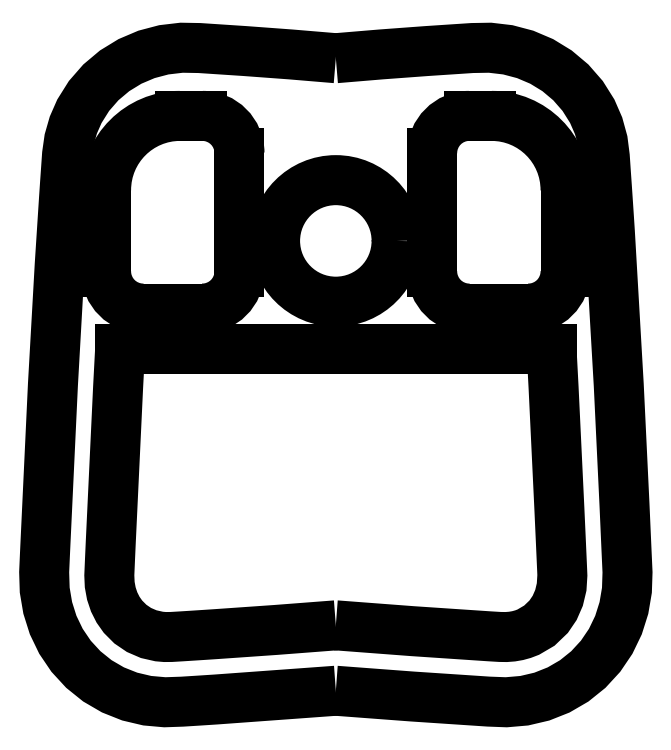
<metadata>
{"format":"dxf","ext":"dxf","renderer":"ezdxf+matplotlib","layout":"modelspace","background":"white","min_lineweight":24,"dpi":150}
</metadata>
<code>
0
SECTION
2
ENTITIES
0
POLYLINE
8
0
66
     1
10
0
20
0
30
0
70
   128
0
VERTEX
8
0
10
0.000189
20
128.3
30
0
0
VERTEX
8
0
10
-6.136
20
128.8
30
0
0
VERTEX
8
0
10
-12.27
20
129.3
30
0
0
VERTEX
8
0
10
-18.42
20
129.7
30
0
0
VERTEX
8
0
10
-20.81
20
129.7
30
0
0
VERTEX
8
0
10
-23.21
20
129.4
30
0
0
VERTEX
8
0
10
-25.55
20
128.8
30
0
0
VERTEX
8
0
10
-27.78
20
127.9
30
0
0
VERTEX
8
0
10
-29.85
20
126.6
30
0
0
VERTEX
8
0
10
-31.71
20
125
30
0
0
VERTEX
8
0
10
-33.31
20
123.2
30
0
0
VERTEX
8
0
10
-34.6
20
121.1
30
0
0
VERTEX
8
0
10
-35.42
20
119.3
30
0
0
VERTEX
8
0
10
-35.98
20
117.3
30
0
0
VERTEX
8
0
10
-36.27
20
115.3
30
0
0
VERTEX
8
0
10
-36.4
20
113.4
30
0
0
VERTEX
8
0
10
-36.54
20
111.4
30
0
0
VERTEX
8
0
10
-36.67
20
109.5
30
0
0
VERTEX
8
0
10
-37.26
20
100.4
30
0
0
VERTEX
8
0
10
-38.17
20
84.23
30
0
0
VERTEX
8
0
10
-39.15
20
63.58
30
0
0
VERTEX
8
0
10
-39.25
20
61.27
30
0
0
VERTEX
8
0
10
-39.36
20
58.94
30
0
0
VERTEX
8
0
10
-39.28
20
56.52
30
0
0
VERTEX
8
0
10
-38.88
20
54.13
30
0
0
VERTEX
8
0
10
-38.15
20
51.81
30
0
0
VERTEX
8
0
10
-37.09
20
49.61
30
0
0
VERTEX
8
0
10
-35.72
20
47.59
30
0
0
VERTEX
8
0
10
-34.07
20
45.8
30
0
0
VERTEX
8
0
10
-32.18
20
44.28
30
0
0
VERTEX
8
0
10
-30.07
20
43.05
30
0
0
VERTEX
8
0
10
-27.81
20
42.15
30
0
0
VERTEX
8
0
10
-25.45
20
41.6
30
0
0
VERTEX
8
0
10
-23.08
20
41.38
30
0
0
VERTEX
8
0
10
-20.74
20
41.47
30
0
0
VERTEX
8
0
10
-18.47
20
41.61
30
0
0
VERTEX
8
0
10
-16.2
20
41.76
30
0
0
VERTEX
8
0
10
-6.106e-06
20
42.94
30
0
0
SEQEND
8
0
0
POLYLINE
8
0
66
     1
10
0
20
0
30
0
70
   128
0
VERTEX
8
0
10
6.11e-05
20
51.76
30
0
0
VERTEX
8
0
10
10.35
20
50.98
30
0
0
VERTEX
8
0
10
20.69
20
50.29
30
0
0
VERTEX
8
0
10
22.16
20
50.2
30
0
0
VERTEX
8
0
10
22.99
20
50.19
30
0
0
VERTEX
8
0
10
23.78
20
50.25
30
0
0
VERTEX
8
0
10
24.54
20
50.38
30
0
0
VERTEX
8
0
10
25.26
20
50.58
30
0
0
VERTEX
8
0
10
25.96
20
50.85
30
0
0
VERTEX
8
0
10
27.47
20
51.73
30
0
0
VERTEX
8
0
10
28.72
20
52.93
30
0
0
VERTEX
8
0
10
29.53
20
54.12
30
0
0
VERTEX
8
0
10
30.12
20
55.47
30
0
0
VERTEX
8
0
10
30.47
20
56.94
30
0
0
VERTEX
8
0
10
30.57
20
58.5
30
0
0
VERTEX
8
0
10
30.54
20
59.18
30
0
0
VERTEX
8
0
10
30.5
20
60.03
30
0
0
VERTEX
8
0
10
30.46
20
60.89
30
0
0
VERTEX
8
0
10
30.42
20
61.75
30
0
0
VERTEX
8
0
10
30.39
20
62.6
30
0
0
VERTEX
8
0
10
30.35
20
63.46
30
0
0
VERTEX
8
0
10
30.16
20
67.49
30
0
0
VERTEX
8
0
10
29.38
20
83.82
30
0
0
VERTEX
8
0
10
29.11
20
89.01
30
0
0
SEQEND
8
0
0
CIRCLE
8
0
10
0
20
103.6
30
0
40
8.2
0
POLYLINE
8
0
66
     1
10
0
20
0
30
0
70
   128
0
VERTEX
8
0
10
-29.11
20
89.01
30
0
0
VERTEX
8
0
10
-29.38
20
83.82
30
0
0
VERTEX
8
0
10
-30.37
20
63.02
30
0
0
VERTEX
8
0
10
-30.47
20
60.69
30
0
0
VERTEX
8
0
10
-30.57
20
58.51
30
0
0
VERTEX
8
0
10
-30.51
20
57.26
30
0
0
VERTEX
8
0
10
-30.29
20
56.05
30
0
0
VERTEX
8
0
10
-29.91
20
54.92
30
0
0
VERTEX
8
0
10
-29.38
20
53.87
30
0
0
VERTEX
8
0
10
-28.72
20
52.93
30
0
0
VERTEX
8
0
10
-27.72
20
51.93
30
0
0
VERTEX
8
0
10
-26.56
20
51.14
30
0
0
VERTEX
8
0
10
-25.25
20
50.57
30
0
0
VERTEX
8
0
10
-23.84
20
50.25
30
0
0
VERTEX
8
0
10
-23.06
20
50.19
30
0
0
VERTEX
8
0
10
-22.21
20
50.19
30
0
0
VERTEX
8
0
10
-20.8
20
50.28
30
0
0
VERTEX
8
0
10
-19.29
20
50.37
30
0
0
VERTEX
8
0
10
-17.78
20
50.47
30
0
0
VERTEX
8
0
10
-16.26
20
50.57
30
0
0
VERTEX
8
0
10
-8.135
20
51.14
30
0
0
VERTEX
8
0
10
6.11e-05
20
51.76
30
0
0
SEQEND
8
0
0
POLYLINE
8
0
66
     1
10
0
20
0
30
0
70
   128
0
VERTEX
8
0
10
-6.106e-06
20
42.94
30
0
0
VERTEX
8
0
10
10.31
20
42.16
30
0
0
VERTEX
8
0
10
20.62
20
41.47
30
0
0
VERTEX
8
0
10
23
20
41.38
30
0
0
VERTEX
8
0
10
25.42
20
41.59
30
0
0
VERTEX
8
0
10
27.8
20
42.15
30
0
0
VERTEX
8
0
10
30.06
20
43.05
30
0
0
VERTEX
8
0
10
32.17
20
44.27
30
0
0
VERTEX
8
0
10
34.07
20
45.8
30
0
0
VERTEX
8
0
10
35.72
20
47.6
30
0
0
VERTEX
8
0
10
37.09
20
49.61
30
0
0
VERTEX
8
0
10
38.14
20
51.8
30
0
0
VERTEX
8
0
10
38.87
20
54.11
30
0
0
VERTEX
8
0
10
39.28
20
56.5
30
0
0
VERTEX
8
0
10
39.36
20
58.92
30
0
0
VERTEX
8
0
10
39.22
20
61.95
30
0
0
VERTEX
8
0
10
39.09
20
64.98
30
0
0
VERTEX
8
0
10
38.95
20
68.01
30
0
0
VERTEX
8
0
10
38.17
20
84.23
30
0
0
VERTEX
8
0
10
36.98
20
104.9
30
0
0
VERTEX
8
0
10
36.84
20
106.9
30
0
0
VERTEX
8
0
10
36.71
20
108.9
30
0
0
VERTEX
8
0
10
36.57
20
110.9
30
0
0
VERTEX
8
0
10
36.43
20
113
30
0
0
VERTEX
8
0
10
36.29
20
115
30
0
0
VERTEX
8
0
10
36.02
20
117.1
30
0
0
VERTEX
8
0
10
35.45
20
119.2
30
0
0
VERTEX
8
0
10
34.6
20
121.1
30
0
0
VERTEX
8
0
10
33.3
20
123.2
30
0
0
VERTEX
8
0
10
31.71
20
125
30
0
0
VERTEX
8
0
10
29.85
20
126.6
30
0
0
VERTEX
8
0
10
27.78
20
127.9
30
0
0
VERTEX
8
0
10
25.55
20
128.8
30
0
0
VERTEX
8
0
10
23.21
20
129.4
30
0
0
VERTEX
8
0
10
20.81
20
129.7
30
0
0
VERTEX
8
0
10
18.41
20
129.7
30
0
0
VERTEX
8
0
10
12.27
20
129.3
30
0
0
VERTEX
8
0
10
6.136
20
128.8
30
0
0
VERTEX
8
0
10
0.000189
20
128.3
30
0
0
SEQEND
8
0
0
LINE
8
0
10
18
20
120.5
30
0
11
21
21
120.5
31
0
0
LINE
8
0
10
-26
20
94.51
30
0
11
-18
21
94.51
31
0
0
LINE
8
0
10
-13
20
115.5
30
0
11
-13
21
99.51
31
0
0
LINE
8
0
10
-21
20
120.5
30
0
11
-18
21
120.5
31
0
0
LINE
8
0
10
-31
20
110.5
30
0
11
-31
21
99.51
31
0
0
LINE
8
0
10
-29.11
20
89.01
30
0
11
29.11
21
89.01
31
0
0
LINE
8
0
10
13
20
115.5
30
0
11
13
21
99.51
31
0
0
LINE
8
0
10
18
20
94.51
30
0
11
26
21
94.51
31
0
0
LINE
8
0
10
31
20
110.5
30
0
11
31
21
99.51
31
0
0
ARC
8
0
10
-26
20
99.51
30
0
40
5
50
180
51
270
0
ARC
8
0
10
-18
20
99.51
30
0
40
5
50
270
51
0
0
ARC
8
0
10
-18
20
115.5
30
0
40
5
50
0
51
90
0
ARC
8
0
10
-21
20
110.5
30
0
40
10
50
90
51
180
0
ARC
8
0
10
18
20
115.5
30
0
40
5
50
90
51
180
0
ARC
8
0
10
18
20
99.51
30
0
40
5
50
180
51
270
0
ARC
8
0
10
26
20
99.51
30
0
40
5
50
270
51
0
0
ARC
8
0
10
21
20
110.5
30
0
40
10
50
0
51
90
0
ENDSEC
0
EOF

</code>
